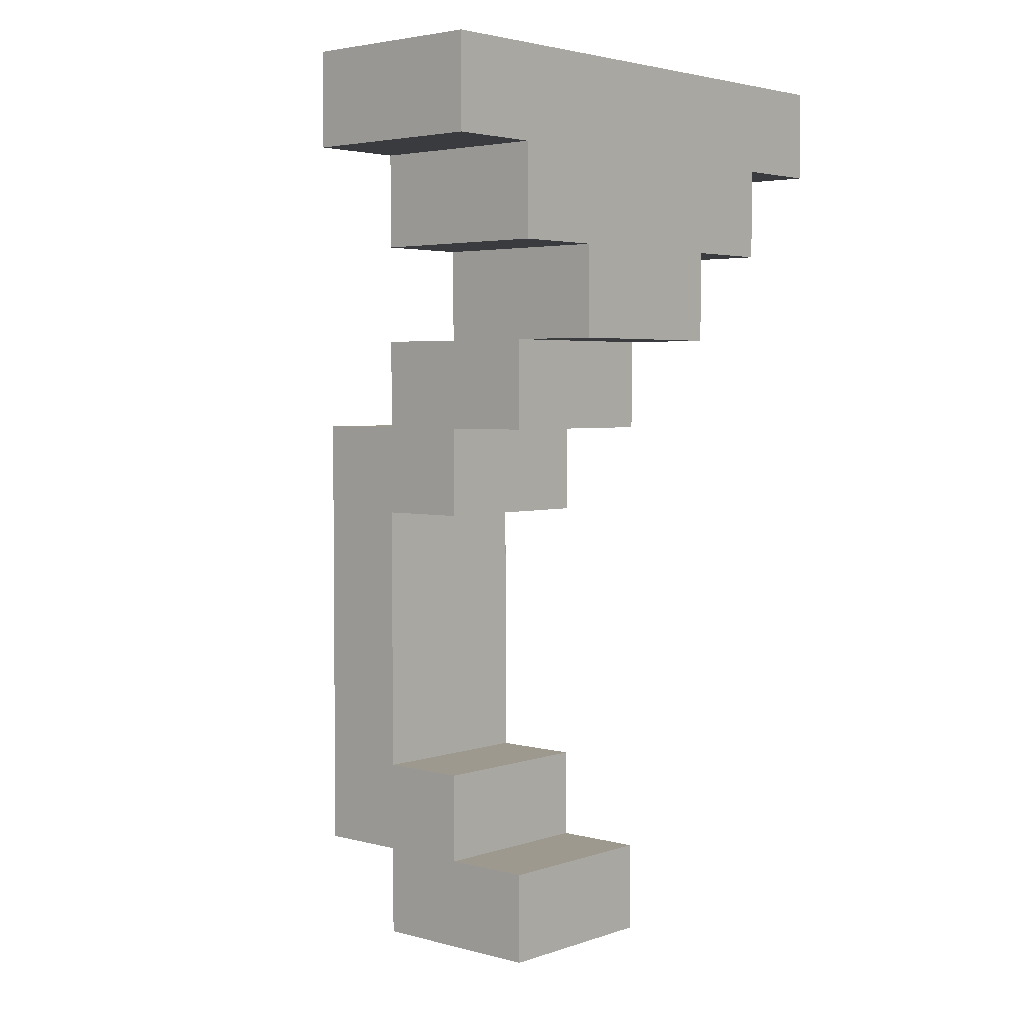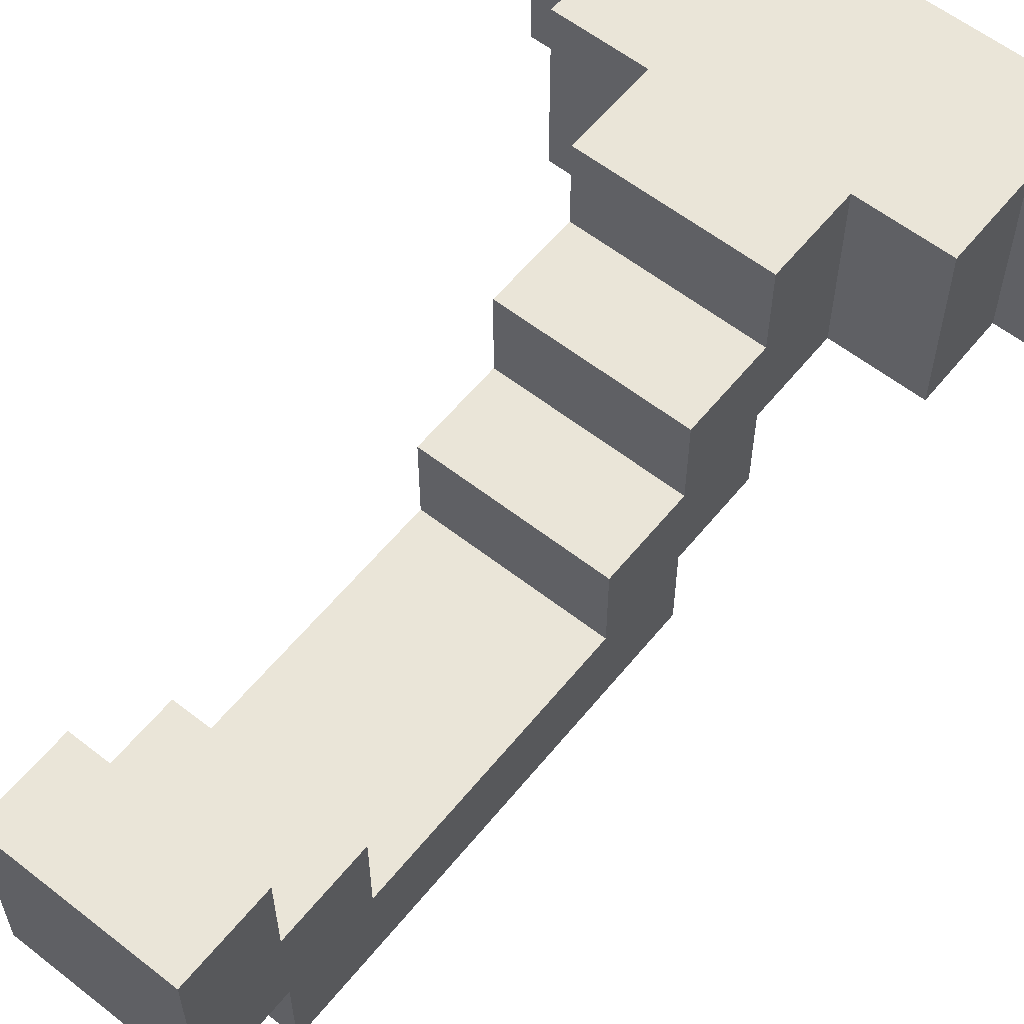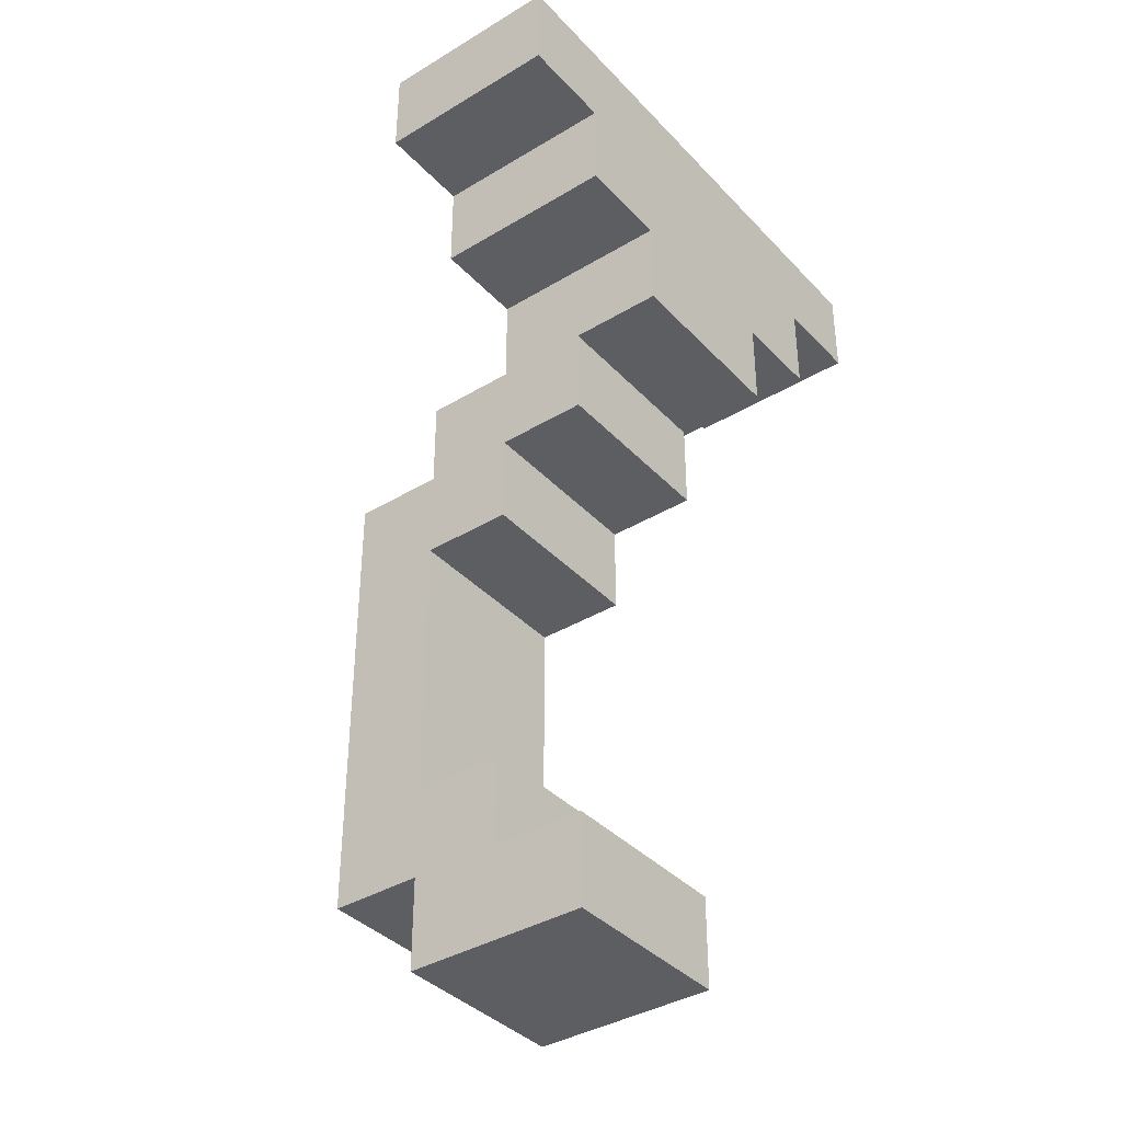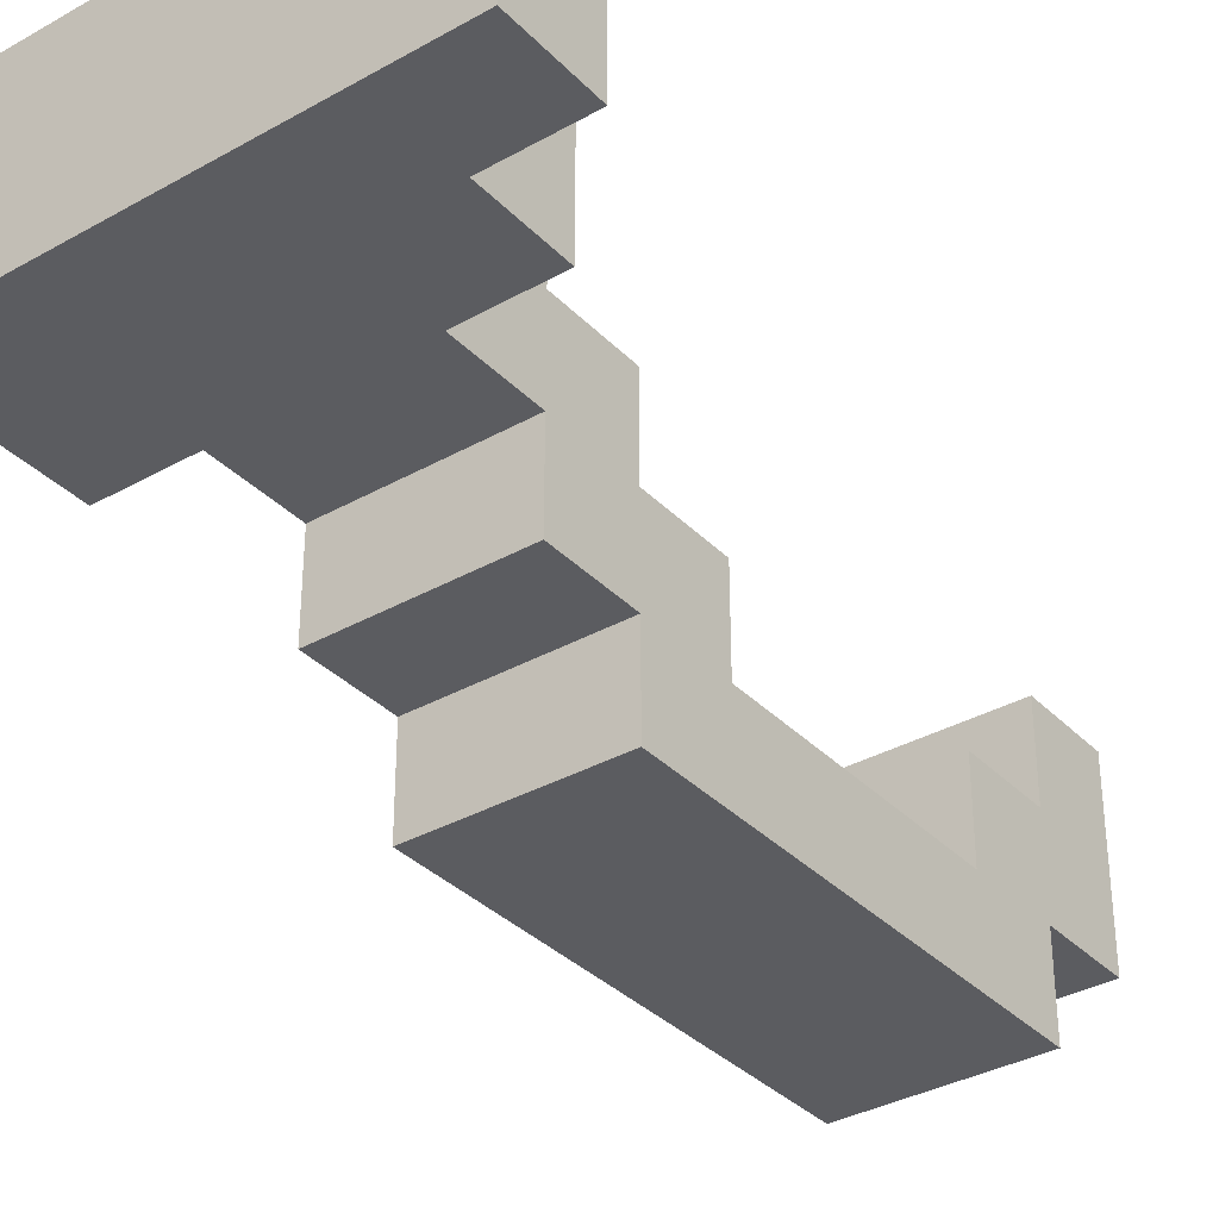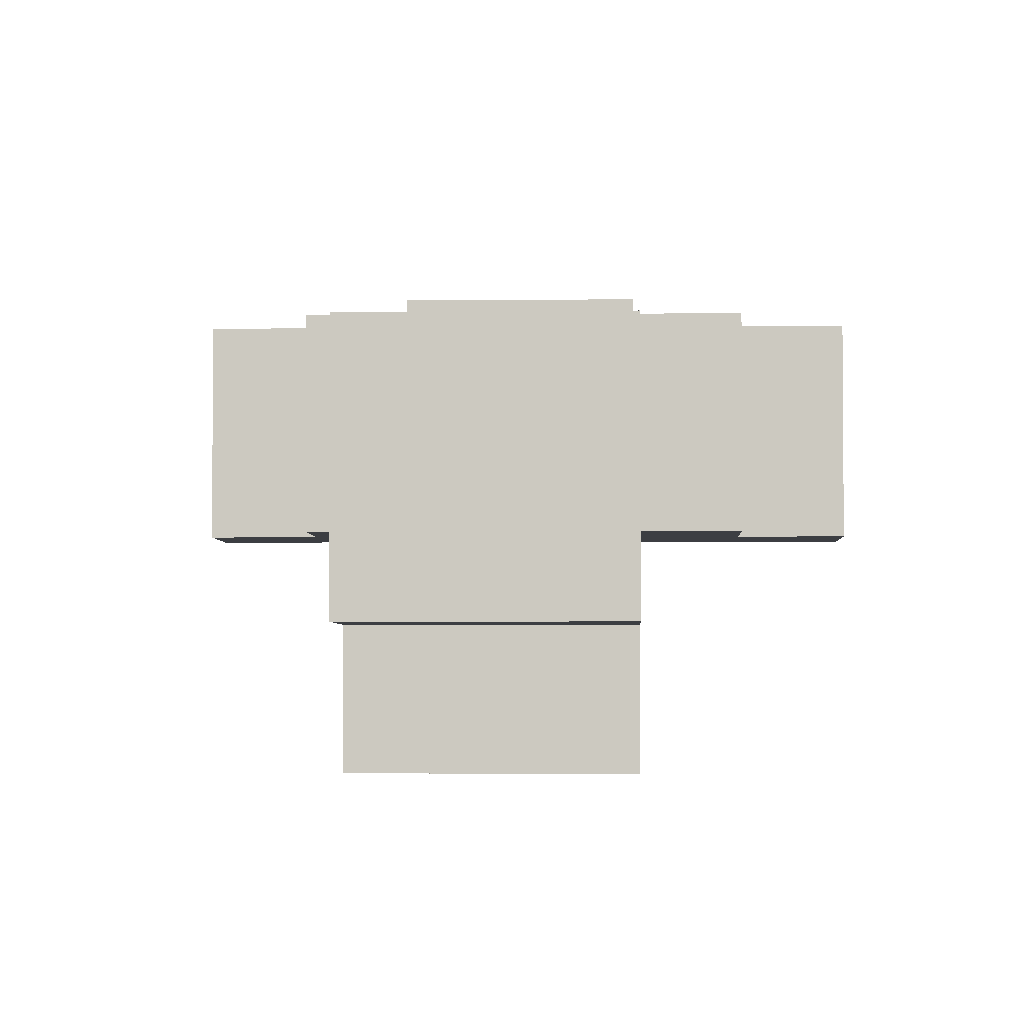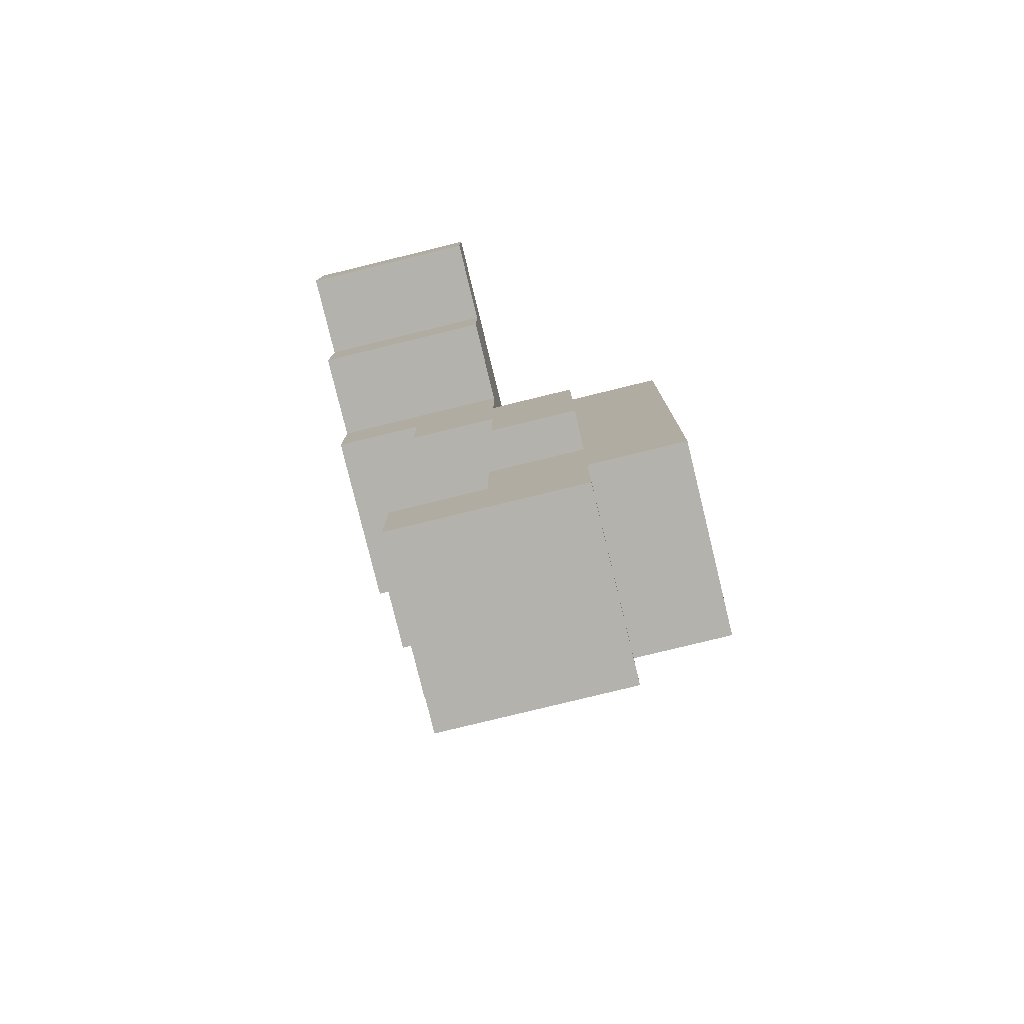
<metadata>
{"format":"obj","ext":"obj","renderer":"f3d","projection":"perspective","resolution":1024,"background":"white","views":[{"elev":3.5,"azim":131.7,"up":"+Z"},{"elev":59.0,"azim":-141.2,"up":"+Y"},{"elev":-38.0,"azim":127.5,"up":"+Z"},{"elev":-34.7,"azim":37.0,"up":"+Y"},{"elev":-3.4,"azim":-178.0,"up":"+Y"},{"elev":-79.5,"azim":-76.3,"up":"+Z"}]}
</metadata>
<code>
o
v -0.3 0.9 -0.9
v -0.3 0.9 -1
v -0.3 1.1 -0.9
v -0.3 1.1 -1
v -0.2 0.9 -1
v -0.2 0.9 -1.1
v -0.2 1.1 -1
v -0.2 1.1 -1.1
v -0.1 0.7 -1.3
v -0.1 0.7 -1.8
v -0.1 0.8 -1.2
v -0.1 0.8 -1.3
v -0.1 0.8 -1.4
v -0.1 0.8 -1.7
v -0.1 0.8 -1.8
v -0.1 0.8 -1.9
v -0.1 0.9 -1.1
v -0.1 0.9 -1.2
v -0.1 0.9 -1.3
v -0.1 0.9 -1.4
v -0.1 0.9 -1.7
v -0.1 0.9 -1.8
v -0.1 1 -1.2
v -0.1 1 -1.3
v -0.1 1 -1.8
v -0.1 1 -1.9
v -0.1 1.1 -1.1
v -0.1 1.1 -1.2
v 0.1 0.7 -1.3
v 0.1 0.7 -1.8
v 0.1 0.8 -1.2
v 0.1 0.8 -1.3
v 0.1 0.8 -1.4
v 0.1 0.8 -1.7
v 0.1 0.8 -1.8
v 0.1 0.8 -1.9
v 0.1 0.9 -1.1
v 0.1 0.9 -1.2
v 0.1 0.9 -1.3
v 0.1 0.9 -1.4
v 0.1 0.9 -1.7
v 0.1 0.9 -1.8
v 0.1 1 -1.2
v 0.1 1 -1.3
v 0.1 1 -1.8
v 0.1 1 -1.9
v 0.1 1.1 -1.1
v 0.1 1.1 -1.2
v 0.2 0.9 -1
v 0.2 0.9 -1.1
v 0.2 1.1 -1
v 0.2 1.1 -1.1
v 0.3 0.9 -0.9
v 0.3 0.9 -1
v 0.3 1.1 -0.9
v 0.3 1.1 -1
v -0.3 0.9 -0.9
v -0.3 1.1 -0.9
v 0.3 0.9 -0.9
v 0.3 1.1 -0.9
v -0.1 0.8 -1.2
v -0.1 0.9 -1.2
v 0.1 0.8 -1.2
v 0.1 0.9 -1.2
v -0.1 0.7 -1.3
v -0.1 0.8 -1.3
v 0.1 0.7 -1.3
v 0.1 0.8 -1.3
v -0.1 0.8 -1.7
v -0.1 0.9 -1.7
v 0.1 0.8 -1.7
v 0.1 0.9 -1.7
v -0.1 0.9 -1.8
v -0.1 1 -1.8
v 0.1 0.9 -1.8
v 0.1 1 -1.8
v -0.3 0.9 -1
v -0.3 1.1 -1
v -0.2 0.9 -1
v -0.2 1.1 -1
v 0.2 0.9 -1
v 0.2 1.1 -1
v 0.3 0.9 -1
v 0.3 1.1 -1
v -0.2 0.9 -1.1
v -0.2 1.1 -1.1
v -0.1 0.9 -1.1
v -0.1 1.1 -1.1
v 0.1 0.9 -1.1
v 0.1 1.1 -1.1
v 0.2 0.9 -1.1
v 0.2 1.1 -1.1
v -0.1 1 -1.2
v -0.1 1.1 -1.2
v 0.1 1 -1.2
v 0.1 1.1 -1.2
v -0.1 0.9 -1.3
v -0.1 1 -1.3
v 0.1 0.9 -1.3
v 0.1 1 -1.3
v -0.1 0.8 -1.4
v -0.1 0.9 -1.4
v 0.1 0.8 -1.4
v 0.1 0.9 -1.4
v -0.1 0.7 -1.8
v -0.1 0.8 -1.8
v 0.1 0.7 -1.8
v 0.1 0.8 -1.8
v -0.1 0.8 -1.9
v -0.1 1 -1.9
v 0.1 0.8 -1.9
v 0.1 1 -1.9
v -0.1 0.7 -1.3
v 0.1 0.7 -1.3
v -0.1 0.7 -1.8
v 0.1 0.7 -1.8
v -0.1 0.8 -1.2
v 0.1 0.8 -1.2
v -0.1 0.8 -1.3
v 0.1 0.8 -1.3
v -0.1 0.8 -1.8
v 0.1 0.8 -1.8
v -0.1 0.8 -1.9
v 0.1 0.8 -1.9
v -0.3 0.9 -0.9
v 0.3 0.9 -0.9
v -0.3 0.9 -1
v -0.2 0.9 -1
v 0.2 0.9 -1
v 0.3 0.9 -1
v -0.2 0.9 -1.1
v -0.1 0.9 -1.1
v 0.1 0.9 -1.1
v 0.2 0.9 -1.1
v -0.1 0.9 -1.2
v 0.1 0.9 -1.2
v -0.1 0.8 -1.4
v 0.1 0.8 -1.4
v -0.1 0.8 -1.7
v 0.1 0.8 -1.7
v -0.1 0.9 -1.3
v 0.1 0.9 -1.3
v -0.1 0.9 -1.4
v 0.1 0.9 -1.4
v -0.1 0.9 -1.7
v 0.1 0.9 -1.7
v -0.1 0.9 -1.8
v 0.1 0.9 -1.8
v -0.1 1 -1.2
v 0.1 1 -1.2
v -0.1 1 -1.3
v 0.1 1 -1.3
v -0.1 1 -1.8
v 0.1 1 -1.8
v -0.1 1 -1.9
v 0.1 1 -1.9
v -0.3 1.1 -0.9
v 0.3 1.1 -0.9
v -0.3 1.1 -1
v -0.2 1.1 -1
v 0.2 1.1 -1
v 0.3 1.1 -1
v -0.2 1.1 -1.1
v -0.1 1.1 -1.1
v 0.1 1.1 -1.1
v 0.2 1.1 -1.1
v -0.1 1.1 -1.2
v 0.1 1.1 -1.2
f 3 2 1
f 4 2 3
f 7 6 5
f 8 6 7
f 12 10 9
f 13 10 12
f 14 10 13
f 15 10 14
f 18 12 11
f 18 13 12
f 19 13 18
f 20 13 19
f 21 15 14
f 21 16 15
f 22 16 21
f 23 19 18
f 23 18 17
f 24 19 23
f 25 16 22
f 26 16 25
f 27 23 17
f 28 23 27
f 29 30 32
f 32 30 33
f 33 30 34
f 34 30 35
f 31 32 38
f 32 33 38
f 38 33 39
f 39 33 40
f 34 35 41
f 35 36 41
f 41 36 42
f 38 39 43
f 37 38 43
f 43 39 44
f 42 36 45
f 45 36 46
f 37 43 47
f 47 43 48
f 49 50 51
f 51 50 52
f 53 54 55
f 55 54 56
f 59 58 57
f 60 58 59
f 63 62 61
f 64 62 63
f 67 66 65
f 68 66 67
f 71 70 69
f 72 70 71
f 75 74 73
f 76 74 75
f 77 78 79
f 79 78 80
f 81 82 83
f 83 82 84
f 85 86 87
f 87 86 88
f 89 90 91
f 91 90 92
f 93 94 95
f 95 94 96
f 97 98 99
f 99 98 100
f 101 102 103
f 103 102 104
f 105 106 107
f 107 106 108
f 109 110 111
f 111 110 112
f 115 114 113
f 116 114 115
f 119 118 117
f 120 118 119
f 123 122 121
f 124 122 123
f 127 126 125
f 128 126 127
f 129 126 128
f 130 126 129
f 131 129 128
f 132 129 131
f 133 129 132
f 134 129 133
f 135 133 132
f 136 133 135
f 137 138 139
f 139 138 140
f 141 142 143
f 143 142 144
f 145 146 147
f 147 146 148
f 149 150 151
f 151 150 152
f 153 154 155
f 155 154 156
f 157 158 159
f 159 158 160
f 160 158 161
f 161 158 162
f 160 161 163
f 163 161 164
f 164 161 165
f 165 161 166
f 164 165 167
f 167 165 168

</code>
